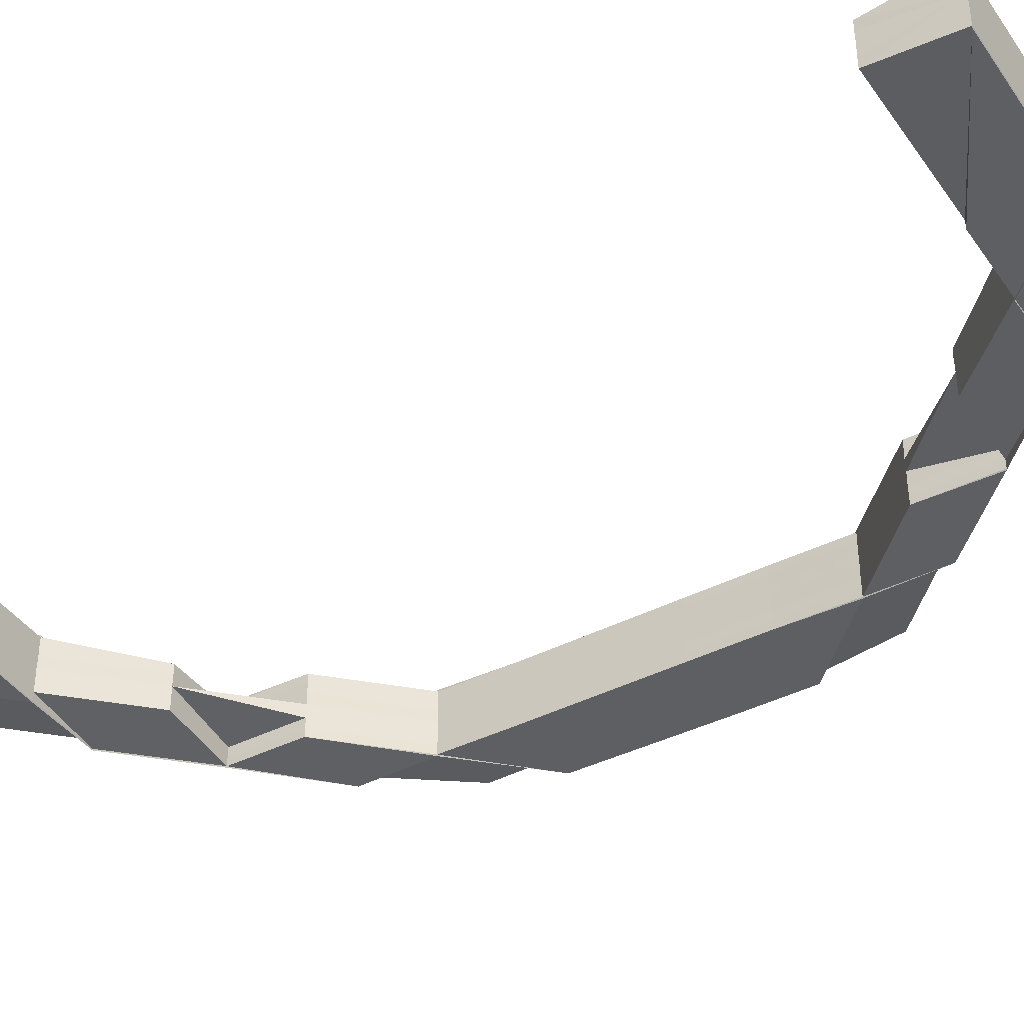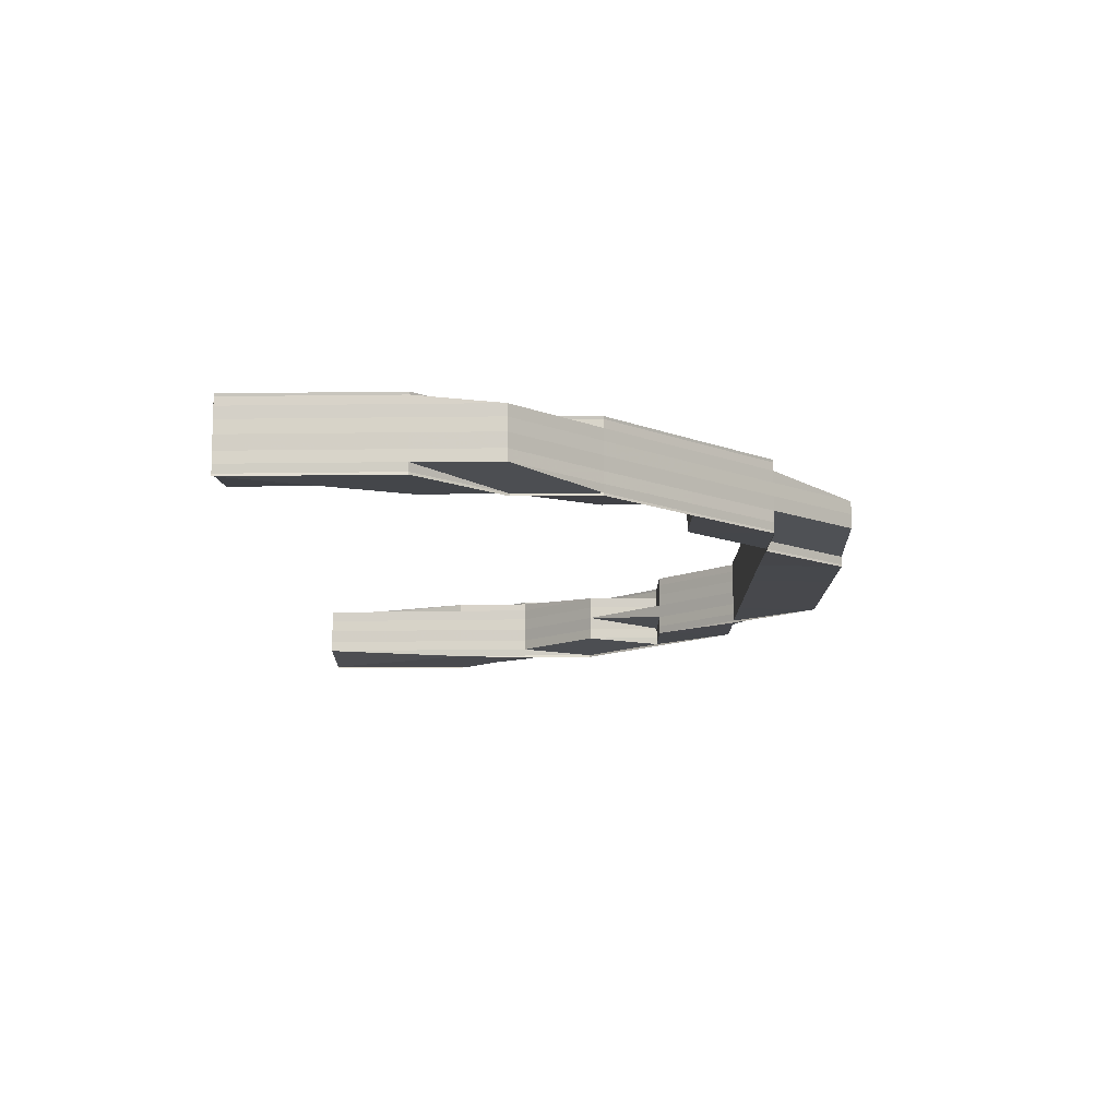
<metadata>
{"format":"obj","ext":"obj","renderer":"f3d","projection":"perspective","resolution":1024,"background":"white","views":[{"elev":-40.6,"azim":122.0,"up":"+Z"},{"elev":78.5,"azim":179.5,"up":"+Y"}]}
</metadata>
<code>
o 15355
v 2209 1869 14.51
v 2209 1869 14.51
v 2209 1869 14.51
v 2209 1869 14.51
v 2209 1869 14.51
v 2209 1869 14.51
v 2209 1869 14.51
v 2209 1869 14.51
v 2209 1869 14.52
v 2209 1869 14.52
v 2209 1869 14.51
v 2209 1869 14.52
v 2209 1869 14.51
v 2209 1869 14.51
v 2209 1869 14.51
v 2209 1869 14.51
v 2209 1869 14.51
v 2209 1869 14.51
v 2209 1869 14.51
v 2209 1869 14.51
v 2209 1869 14.51
v 2209 1869 14.51
v 2209 1869 14.51
v 2209 1869 14.51
v 2209 1869 14.51
v 2209 1869 14.51
v 2209 1869 14.51
v 2209 1869 14.51
v 2209 1869 14.51
v 2209 1869 14.51
v 2209 1869 14.51
v 2209 1869 14.51
v 2209 1869 14.51
v 2209 1869 14.51
v 2209 1869 14.51
v 2209 1869 14.51
v 2209 1869 14.51
v 2209 1869 14.51
v 2209 1869 14.51
v 2209 1869 14.51
v 2209 1869 14.51
v 2209 1869 14.51
v 2209 1869 14.51
v 2209 1869 14.51
v 2209 1869 14.51
v 2209 1869 14.51
v 2209 1869 14.51
v 2209 1869 14.51
v 2209 1869 14.51
v 2209 1869 14.51
v 2209 1869 14.51
v 2209 1869 14.51
v 2209 1869 14.51
v 2209 1869 14.51
v 2209 1869 14.51
v 2209 1869 14.51
v 2209 1869 14.51
v 2209 1869 14.51
v 2209 1869 14.51
v 2209 1869 14.51
v 2209 1869 14.51
v 2209 1869 14.51
v 2209 1869 14.51
v 2209 1869 14.51
v 2209 1869 14.51
v 2209 1869 14.51
v 2209 1869 14.51
v 2209 1869 14.51
v 2209 1869 14.51
v 2209 1869 14.51
v 2209 1869 14.51
v 2209 1869 14.51
v 2209 1869 14.51
v 2209 1869 14.51
v 2209 1869 14.51
v 2209 1869 14.51
v 2209 1869 14.51
v 2209 1869 14.51
v 2209 1869 14.51
v 2209 1869 14.51
v 2209 1869 14.51
v 2209 1869 14.51
v 2209 1869 14.51
v 2209 1869 14.51
v 2209 1869 14.52
v 2209 1869 14.52
v 2209 1869 14.52
v 2209 1869 14.52
v 2209 1869 14.52
v 2209 1869 14.52
v 2209 1869 14.52
v 2209 1869 14.52
v 2209 1869 14.52
v 2209 1869 14.52
v 2209 1869 14.52
v 2209 1869 14.52
v 2209 1869 14.52
v 2209 1869 14.52
v 2209 1869 14.52
v 2209 1869 14.52
v 2209 1869 14.52
v 2209 1869 14.52
v 2209 1869 14.52
v 2209 1869 14.52
v 2209 1869 14.52
v 2209 1869 14.52
v 2209 1869 14.52
v 2209 1869 14.52
v 2209 1869 14.52
v 2209 1869 14.52
v 2209 1869 14.52
v 2209 1869 14.52
v 2209 1869 14.52
v 2209 1869 14.51
v 2209 1869 14.52
v 2209 1869 14.52
v 2209 1869 14.51
v 2209 1869 14.51
v 2209 1869 14.51
v 2209 1869 14.51
v 2209 1869 14.52
v 2209 1869 14.52
v 2209 1869 14.51
v 2209 1869 14.51
v 2209 1869 14.51
v 2209 1869 14.51
v 2209 1869 14.51
v 2209 1869 14.51
v 2209 1869 14.51
v 2209 1869 14.51
v 2209 1869 14.51
v 2209 1869 14.52
v 2209 1869 14.52
v 2209 1869 14.51
v 2209 1869 14.51
v 2209 1869 14.52
v 2209 1869 14.51
v 2209 1869 14.52
v 2209 1869 14.52
v 2209 1869 14.52
v 2209 1869 14.52
v 2209 1869 14.52
v 2209 1869 14.52
v 2209 1869 14.52
v 2209 1869 14.52
v 2209 1869 14.52
v 2209 1869 14.52
v 2209 1869 14.52
v 2209 1869 14.52
v 2209 1869 14.52
v 2209 1869 14.52
v 2209 1869 14.52
v 2209 1869 14.52
v 2209 1869 14.52
v 2209 1869 14.52
v 2209 1869 14.52
v 2209 1869 14.52
v 2209 1869 14.52
v 2209 1869 14.52
v 2209 1869 14.52
v 2209 1869 14.52
v 2209 1869 14.52
v 2209 1869 14.52
v 2209 1869 14.52
v 2209 1869 14.52
v 2209 1869 14.52
v 2209 1869 14.52
v 2209 1869 14.52
v 2209 1869 14.52
v 2209 1869 14.52
v 2209 1869 14.52
v 2209 1869 14.52
v 2209 1869 14.52
v 2209 1869 14.52
v 2209 1869 14.52
v 2209 1869 14.52
v 2209 1869 14.52
v 2209 1869 14.52
v 2209 1869 14.52
v 2209 1869 14.52
v 2209 1869 14.52
v 2209 1869 14.52
v 2209 1869 14.52
v 2209 1869 14.52
v 2209 1869 14.52
v 2209 1869 14.52
v 2209 1869 14.52
v 2209 1869 14.52
v 2209 1869 14.52
v 2209 1869 14.52
v 2209 1869 14.52
v 2209 1869 14.52
v 2209 1869 14.52
v 2209 1869 14.52
v 2209 1869 14.52
v 2209 1869 14.52
v 2209 1869 14.52
v 2209 1869 14.52
v 2209 1869 14.52
v 2209 1869 14.52
v 2209 1869 14.52
v 2209 1869 14.52
v 2209 1869 14.52
v 2209 1869 14.52
v 2209 1869 14.52
v 2209 1869 14.52
v 2209 1869 14.52
v 2209 1869 14.52
v 2209 1869 14.52
v 2209 1869 14.52
v 2209 1869 14.52
v 2209 1869 14.52
v 2209 1869 14.52
v 2209 1869 14.52
v 2209 1869 14.52
v 2209 1869 14.52
v 2209 1869 14.52
v 2209 1869 14.52
v 2209 1869 14.52
v 2209 1869 14.52
v 2209 1869 14.52
v 2209 1869 14.52
v 2209 1869 14.52
v 2209 1869 14.52
v 2209 1869 14.51
v 2209 1869 14.52
v 2209 1869 14.51
v 2209 1869 14.51
v 2209 1869 14.52
v 2209 1869 14.52
v 2209 1869 14.52
v 2209 1869 14.51
v 2209 1869 14.52
v 2209 1869 14.51
v 2209 1869 14.51
v 2209 1869 14.51
v 2209 1869 14.51
v 2209 1869 14.51
v 2209 1869 14.51
v 2209 1869 14.52
v 2209 1869 14.52
v 2209 1869 14.52
v 2209 1869 14.52
v 2209 1869 14.52
v 2209 1869 14.52
v 2209 1869 14.52
v 2209 1869 14.52
v 2209 1869 14.52
v 2209 1869 14.52
v 2209 1869 14.52
v 2209 1869 14.52
v 2209 1869 14.52
v 2209 1869 14.52
v 2209 1869 14.52
v 2209 1869 14.52
v 2209 1869 14.52
v 2209 1869 14.52
v 2209 1869 14.52
v 2209 1869 14.52
v 2209 1869 14.52
v 2209 1869 14.52
v 2209 1869 14.52
v 2209 1869 14.52
v 2209 1869 14.52
v 2209 1869 14.52
v 2209 1869 14.52
v 2209 1869 14.52
v 2209 1869 14.52
v 2209 1869 14.52
v 2209 1869 14.52
v 2209 1869 14.52
v 2209 1869 14.51
v 2209 1869 14.51
v 2209 1869 14.51
v 2209 1869 14.52
v 2209 1869 14.51
v 2209 1869 14.51
v 2209 1869 14.51
v 2209 1869 14.51
v 2209 1869 14.51
v 2209 1869 14.51
v 2209 1869 14.51
v 2209 1869 14.51
v 2209 1869 14.51
v 2209 1869 14.51
v 2209 1869 14.51
v 2209 1869 14.51
v 2209 1869 14.51
v 2209 1869 14.51
v 2209 1869 14.51
v 2209 1869 14.51
v 2209 1869 14.51
v 2209 1869 14.51
v 2209 1869 14.51
v 2209 1869 14.51
v 2209 1869 14.51
v 2209 1869 14.51
v 2209 1869 14.51
v 2209 1869 14.51
v 2209 1869 14.51
v 2209 1869 14.52
v 2209 1869 14.52
v 2209 1869 14.52
v 2209 1869 14.51
v 2209 1869 14.51
v 2209 1869 14.51
v 2209 1869 14.51
v 2209 1869 14.52
v 2209 1869 14.52
v 2209 1869 14.52
v 2209 1869 14.51
v 2209 1869 14.52
v 2209 1869 14.51
v 2209 1869 14.51
v 2209 1869 14.51
v 2209 1869 14.51
v 2209 1869 14.51
v 2209 1869 14.51
v 2209 1869 14.51
v 2209 1869 14.51
v 2209 1869 14.51
v 2209 1869 14.51
v 2209 1869 14.51
v 2209 1869 14.51
v 2209 1869 14.51
v 2209 1869 14.51
v 2209 1869 14.51
v 2209 1869 14.51
v 2209 1869 14.51
v 2209 1869 14.51
v 2209 1869 14.52
v 2209 1869 14.51
v 2209 1869 14.52
v 2209 1869 14.52
v 2209 1869 14.52
v 2209 1869 14.51
v 2209 1869 14.52
v 2209 1869 14.51
v 2209 1869 14.51
v 2209 1869 14.51
v 2209 1869 14.51
v 2209 1869 14.51
v 2209 1869 14.51
v 2209 1869 14.51
v 2209 1869 14.52
v 2209 1869 14.51
v 2209 1869 14.51
v 2209 1869 14.51
v 2209 1869 14.52
v 2209 1869 14.52
v 2209 1869 14.52
v 2209 1869 14.52
v 2209 1869 14.52
v 2209 1869 14.52
v 2209 1869 14.51
v 2209 1869 14.51
v 2209 1869 14.52
v 2209 1869 14.52
v 2209 1869 14.52
v 2209 1869 14.51
v 2209 1869 14.51
v 2209 1869 14.51
v 2209 1869 14.52
v 2209 1869 14.52
v 2209 1869 14.52
v 2209 1869 14.51
v 2209 1869 14.52
v 2209 1869 14.52
v 2209 1869 14.52
v 2209 1869 14.52
v 2209 1869 14.52
v 2209 1869 14.52
v 2209 1869 14.52
v 2209 1869 14.52
v 2209 1869 14.52
v 2209 1869 14.51
v 2209 1869 14.52
v 2209 1869 14.52
v 2209 1869 14.51
v 2209 1869 14.52
v 2209 1869 14.52
v 2209 1869 14.51
v 2209 1869 14.51
v 2209 1869 14.51
v 2209 1869 14.51
v 2209 1869 14.51
v 2209 1869 14.51
v 2209 1869 14.51
v 2209 1869 14.51
v 2209 1869 14.51
v 2209 1869 14.51
v 2209 1869 14.51
v 2209 1869 14.51
v 2209 1869 14.51
v 2209 1869 14.51
v 2209 1869 14.51
v 2209 1869 14.51
v 2209 1869 14.51
v 2209 1869 14.51
v 2209 1869 14.51
v 2209 1869 14.51
v 2209 1869 14.51
v 2209 1869 14.51
v 2209 1869 14.51
v 2209 1869 14.51
v 2209 1869 14.51
v 2209 1869 14.51
v 2209 1869 14.51
v 2209 1869 14.51
v 2209 1869 14.51
v 2209 1869 14.51
v 2209 1869 14.51
v 2209 1869 14.51
v 2209 1869 14.51
v 2209 1869 14.51
v 2209 1869 14.51
v 2209 1869 14.51
v 2209 1869 14.51
v 2209 1869 14.51
v 2209 1869 14.51
v 2209 1869 14.51
v 2209 1869 14.51
v 2209 1869 14.51
v 2209 1869 14.51
v 2209 1869 14.51
v 2209 1869 14.51
v 2209 1869 14.51
v 2209 1869 14.51
v 2209 1869 14.51
v 2209 1869 14.51
v 2209 1869 14.51
v 2209 1869 14.51
v 2209 1869 14.51
v 2209 1869 14.51
v 2209 1869 14.51
v 2209 1869 14.51
v 2209 1869 14.51
v 2209 1869 14.51
v 2209 1869 14.51
v 2209 1869 14.51
v 2209 1869 14.51
v 2209 1869 14.51
v 2209 1869 14.51
v 2209 1869 14.51
v 2209 1869 14.51
v 2209 1869 14.51
v 2209 1869 14.51
v 2209 1869 14.51
v 2209 1869 14.51
v 2209 1869 14.51
v 2209 1869 14.51
v 2209 1869 14.51
v 2209 1869 14.51
v 2209 1869 14.51
v 2209 1869 14.51
v 2209 1869 14.51
v 2209 1869 14.51
v 2209 1869 14.51
v 2209 1869 14.51
v 2209 1869 14.51
v 2209 1869 14.51
v 2209 1869 14.51
v 2209 1869 14.52
v 2209 1869 14.52
v 2209 1869 14.52
v 2209 1869 14.52
v 2209 1869 14.52
v 2209 1869 14.51
v 2209 1869 14.51
v 2209 1869 14.51
v 2209 1869 14.51
v 2209 1869 14.52
v 2209 1869 14.52
v 2209 1869 14.51
v 2209 1869 14.51
v 2209 1869 14.51
v 2209 1869 14.51
v 2209 1869 14.51
v 2209 1869 14.51
v 2209 1869 14.51
v 2209 1869 14.51
v 2209 1869 14.51
v 2209 1869 14.52
v 2209 1869 14.52
v 2209 1869 14.52
v 2209 1869 14.51
v 2209 1869 14.51
v 2209 1869 14.51
v 2209 1869 14.51
v 2209 1869 14.51
v 2209 1869 14.51
v 2209 1869 14.52
v 2209 1869 14.51
v 2209 1869 14.52
v 2209 1869 14.52
v 2209 1869 14.52
v 2209 1869 14.52
v 2209 1869 14.52
v 2209 1869 14.52
v 2209 1869 14.52
v 2209 1869 14.51
v 2209 1869 14.52
v 2209 1869 14.52
v 2209 1869 14.51
v 2209 1869 14.51
v 2209 1869 14.51
v 2209 1869 14.51
v 2209 1869 14.51
v 2209 1869 14.52
v 2209 1869 14.51
v 2209 1869 14.51
v 2209 1869 14.51
v 2209 1869 14.51
v 2209 1869 14.51
v 2209 1869 14.51
v 2209 1869 14.51
v 2209 1869 14.51
v 2209 1869 14.51
v 2209 1869 14.51
v 2209 1869 14.51
v 2209 1869 14.51
v 2209 1869 14.51
v 2209 1869 14.51
v 2209 1869 14.51
v 2209 1869 14.51
v 2209 1869 14.51
v 2209 1869 14.51
v 2209 1869 14.51
v 2209 1869 14.51
v 2209 1869 14.51
v 2209 1869 14.51
v 2209 1869 14.51
v 2209 1869 14.51
v 2209 1869 14.51
v 2209 1869 14.51
v 2209 1869 14.51
v 2209 1869 14.51
v 2209 1869 14.51
v 2209 1869 14.51
v 2209 1869 14.51
v 2209 1869 14.51
v 2209 1869 14.51
v 2209 1869 14.51
v 2209 1869 14.51
v 2209 1869 14.51
v 2209 1869 14.51
v 2209 1869 14.51
v 2209 1869 14.51
v 2209 1869 14.51
v 2209 1869 14.51
v 2209 1869 14.51
v 2209 1869 14.51
v 2209 1869 14.51
v 2209 1869 14.51
v 2209 1869 14.51
v 2209 1869 14.51
v 2209 1869 14.51
v 2209 1869 14.51
v 2209 1869 14.51
v 2209 1869 14.51
v 2209 1869 14.51
v 2209 1869 14.51
v 2209 1869 14.51
v 2209 1869 14.52
v 2209 1869 14.51
v 2209 1869 14.52
v 2209 1869 14.51
v 2209 1869 14.51
v 2209 1869 14.51
v 2209 1869 14.51
v 2209 1869 14.51
v 2209 1869 14.51
v 2209 1869 14.51
v 2209 1869 14.51
v 2209 1869 14.51
v 2209 1869 14.51
v 2209 1869 14.51
v 2209 1869 14.51
v 2209 1869 14.51
v 2209 1869 14.51
v 2209 1869 14.51
v 2209 1869 14.51
v 2209 1869 14.51
v 2209 1869 14.51
v 2209 1869 14.51
v 2209 1869 14.51
v 2209 1869 14.51
v 2209 1869 14.51
v 2209 1869 14.51
v 2209 1869 14.51
v 2209 1869 14.51
v 2209 1869 14.51
v 2209 1869 14.51
v 2209 1869 14.51
v 2209 1869 14.51
v 2209 1869 14.51
v 2209 1869 14.51
v 2209 1869 14.51
v 2209 1869 14.51
v 2209 1869 14.51
v 2209 1869 14.51
v 2209 1869 14.51
v 2209 1869 14.51
v 2209 1869 14.51
v 2209 1869 14.52
v 2209 1869 14.52
v 2209 1869 14.52
v 2209 1869 14.52
v 2209 1869 14.52
v 2209 1869 14.51
v 2209 1869 14.51
v 2209 1869 14.51
v 2209 1869 14.51
v 2209 1869 14.51
v 2209 1869 14.52
v 2209 1869 14.52
v 2209 1869 14.52
v 2209 1869 14.51
v 2209 1869 14.51
v 2209 1869 14.51
f 1 2 3
f 4 5 1
f 6 4 1
f 7 6 1
f 8 7 1
f 9 8 1
f 10 9 1
f 2 11 3
f 3 11 12
f 13 2 1
f 14 13 1
f 15 16 13
f 17 13 14
f 18 17 14
f 19 17 18
f 20 19 18
f 21 19 20
f 13 22 2
f 23 22 13
f 23 24 22
f 22 25 2
f 2 25 11
f 22 26 25
f 24 26 22
f 27 24 28
f 29 30 27
f 24 31 26
f 30 32 33
f 34 32 35
f 36 33 37
f 38 39 33
f 40 39 41
f 42 40 26
f 43 42 24
f 44 43 24
f 45 43 46
f 43 47 48
f 44 49 50
f 51 44 52
f 51 53 54
f 55 40 56
f 56 57 58
f 56 58 59
f 60 56 59
f 61 56 60
f 60 59 62
f 62 59 63
f 64 63 65
f 66 60 62
f 67 68 65
f 65 69 70
f 59 71 69
f 59 41 71
f 72 73 70
f 74 75 73
f 19 71 76
f 68 77 19
f 77 78 19
f 79 80 71
f 78 80 81
f 82 79 83
f 83 81 84
f 11 85 12
f 12 85 86
f 85 87 86
f 87 88 89
f 90 87 91
f 90 92 93
f 94 95 92
f 96 95 88
f 97 98 90
f 99 96 100
f 96 101 102
f 103 96 104
f 103 105 106
f 105 101 107
f 108 107 109
f 110 111 107
f 104 112 113
f 113 112 114
f 98 115 112
f 115 116 112
f 112 116 117
f 112 117 118
f 114 117 119
f 116 120 117
f 121 122 120
f 117 120 123
f 117 123 124
f 119 123 125
f 125 66 126
f 123 66 127
f 66 128 129
f 123 130 66
f 120 130 123
f 130 60 66
f 130 61 60
f 131 61 130
f 120 131 130
f 132 131 120
f 132 133 131
f 131 134 135
f 136 137 131
f 137 136 138
f 138 133 139
f 140 136 141
f 140 142 143
f 136 144 145
f 146 144 145
f 147 145 148
f 149 146 150
f 150 151 152
f 153 144 151
f 154 153 155
f 153 156 157
f 143 158 159
f 159 160 161
f 158 160 162
f 160 163 164
f 165 166 163
f 167 166 168
f 169 168 170
f 171 172 170
f 173 165 160
f 174 173 160
f 165 173 175
f 176 165 177
f 176 178 179
f 180 181 179
f 182 183 181
f 184 185 183
f 186 187 185
f 188 186 189
f 190 188 191
f 192 187 193
f 194 192 195
f 194 196 197
f 198 199 197
f 200 201 199
f 202 201 203
f 204 202 205
f 204 206 207
f 206 208 209
f 210 208 211
f 210 212 213
f 212 214 215
f 216 217 211
f 212 218 217
f 219 220 216
f 220 218 221
f 222 221 209
f 222 223 221
f 224 222 207
f 225 226 223
f 227 228 224
f 229 230 227
f 228 222 231
f 228 232 222
f 232 233 222
f 232 225 233
f 234 232 228
f 235 225 232
f 234 235 232
f 236 234 228
f 235 237 225
f 236 228 238
f 237 239 225
f 225 239 240
f 239 241 240
f 240 241 242
f 241 243 242
f 242 243 244
f 242 245 246
f 247 248 245
f 249 248 250
f 251 247 252
f 253 250 254
f 255 256 254
f 257 242 258
f 258 242 259
f 258 260 261
f 262 263 260
f 264 262 265
f 262 266 267
f 268 269 260
f 268 270 271
f 260 269 272
f 269 273 272
f 260 272 274
f 275 260 274
f 275 274 238
f 274 272 276
f 227 274 277
f 272 278 276
f 272 273 278
f 276 278 279
f 277 279 280
f 280 279 281
f 281 282 280
f 281 283 284
f 285 286 284
f 287 288 286
f 289 290 286
f 291 289 292
f 293 290 294
f 295 293 281
f 295 293 296
f 293 297 298
f 295 299 300
f 301 302 303
f 304 305 306
f 25 307 11
f 11 307 85
f 307 308 85
f 85 309 310
f 307 311 308
f 311 312 309
f 25 313 307
f 313 311 307
f 26 313 25
f 26 57 313
f 313 314 311
f 57 314 313
f 314 315 311
f 311 315 138
f 57 316 314
f 314 317 315
f 316 317 314
f 318 316 57
f 316 319 317
f 317 320 315
f 319 321 317
f 317 321 320
f 322 319 323
f 321 324 320
f 319 325 321
f 321 326 324
f 325 326 321
f 327 325 328
f 326 329 330
f 320 330 331
f 320 158 133
f 332 320 143
f 143 175 332
f 333 175 133
f 333 334 175
f 160 334 335
f 175 336 134
f 175 337 338
f 337 339 338
f 338 339 340
f 341 340 342
f 342 343 344
f 337 345 339
f 191 345 337
f 339 346 340
f 345 347 339
f 339 347 346
f 340 346 348
f 345 349 347
f 189 349 345
f 350 351 345
f 351 352 349
f 353 350 354
f 347 355 346
f 349 356 347
f 347 356 355
f 349 357 356
f 358 357 349
f 358 359 357
f 346 355 360
f 346 360 348
f 356 361 355
f 357 362 356
f 356 362 361
f 192 363 357
f 363 192 364
f 357 365 362
f 364 359 184
f 366 365 367
f 364 193 368
f 369 365 364
f 369 364 370
f 370 364 182
f 370 368 371
f 372 369 370
f 373 371 374
f 372 370 373
f 373 370 375
f 376 369 372
f 377 373 378
f 376 379 380
f 381 372 373
f 381 373 334
f 354 381 377
f 382 381 354
f 383 372 381
f 383 376 372
f 384 383 381
f 385 383 384
f 326 385 384
f 386 376 383
f 385 386 383
f 387 388 386
f 389 386 385
f 390 385 326
f 390 389 385
f 325 390 326
f 391 389 390
f 392 390 325
f 392 391 390
f 393 392 325
f 391 394 395
f 396 397 394
f 398 391 392
f 399 392 393
f 399 398 392
f 400 398 399
f 398 401 391
f 402 396 401
f 403 404 398
f 404 405 398
f 405 406 391
f 407 403 399
f 406 408 409
f 410 409 411
f 406 412 413
f 414 412 415
f 416 415 417
f 418 414 419
f 420 418 421
f 422 417 423
f 424 423 425
f 426 427 425
f 428 429 426
f 429 407 430
f 419 399 430
f 430 399 393
f 426 430 322
f 322 431 426
f 430 393 432
f 421 430 433
f 431 434 433
f 431 435 434
f 432 436 437
f 435 438 427
f 439 431 432
f 440 435 431
f 439 440 431
f 360 439 432
f 355 439 360
f 355 361 439
f 361 440 439
f 360 432 441
f 441 432 442
f 441 442 443
f 348 360 441
f 348 441 31
f 444 348 445
f 445 348 446
f 446 441 447
f 446 318 445
f 318 448 449
f 447 450 446
f 450 318 31
f 451 450 443
f 450 433 318
f 452 453 447
f 453 454 450
f 454 455 450
f 455 456 318
f 447 457 458
f 456 459 457
f 460 461 458
f 462 459 461
f 463 464 465
f 464 466 467
f 468 469 470
f 471 472 473
f 474 475 472
f 476 477 478
f 362 479 361
f 361 479 440
f 362 480 479
f 365 480 362
f 479 481 440
f 440 481 435
f 480 482 479
f 479 482 481
f 365 483 480
f 484 483 365
f 484 485 483
f 483 486 480
f 480 486 482
f 483 231 486
f 486 487 488
f 486 489 482
f 489 490 491
f 492 493 486
f 202 492 483
f 493 492 494
f 492 202 495
f 494 231 495
f 494 495 359
f 495 485 496
f 495 203 497
f 498 495 499
f 500 494 498
f 501 494 500
f 502 503 500
f 504 238 494
f 505 238 504
f 505 236 238
f 506 505 504
f 506 504 507
f 507 508 509
f 510 505 506
f 511 506 507
f 511 507 376
f 386 511 376
f 512 511 386
f 512 513 511
f 513 506 511
f 513 510 506
f 514 513 515
f 510 516 505
f 516 236 505
f 282 516 510
f 517 518 516
f 519 282 520
f 521 520 513
f 516 522 236
f 523 522 516
f 522 234 236
f 523 524 522
f 522 525 234
f 524 525 522
f 525 235 234
f 526 524 527
f 525 528 235
f 529 528 525
f 524 529 525
f 528 237 235
f 530 529 524
f 531 530 524
f 532 533 531
f 533 534 531
f 535 532 536
f 537 534 538
f 538 539 540
f 536 541 540
f 542 543 539
f 536 544 545
f 546 547 544
f 548 546 549
f 546 550 551
f 552 553 541
f 552 542 554
f 555 552 554
f 556 552 555
f 556 557 552
f 558 556 555
f 558 559 283
f 560 561 552
f 562 560 556
f 560 561 237
f 562 560 237
f 561 534 237
f 563 562 237
f 564 563 237
f 247 564 237
f 563 562 565
f 564 563 273
f 566 564 273
f 273 567 565
f 565 568 556
f 565 556 558
f 273 565 278
f 278 565 558
f 278 558 279
f 279 558 569
f 279 569 520
f 570 520 571
f 570 571 401
f 572 573 570
f 573 574 570
f 574 573 513
f 575 574 521
f 574 576 577
f 578 576 579
f 580 579 581
f 582 577 581
f 410 570 582
f 582 396 410
f 396 583 521
f 584 575 396
f 585 584 396
f 586 585 582
f 587 570 588
f 589 587 588
f 489 587 589
f 482 489 589
f 482 589 481
f 589 588 590
f 481 589 590
f 590 588 416
f 481 590 435
f 435 590 422
f 590 413 438
f 591 592 593
f 594 595 596
f 597 598 599
f 600 601 602
f 601 603 604
f 605 606 607
f 608 609 606
f 610 611 612
f 613 614 611
f 615 616 617
f 618 619 620

</code>
